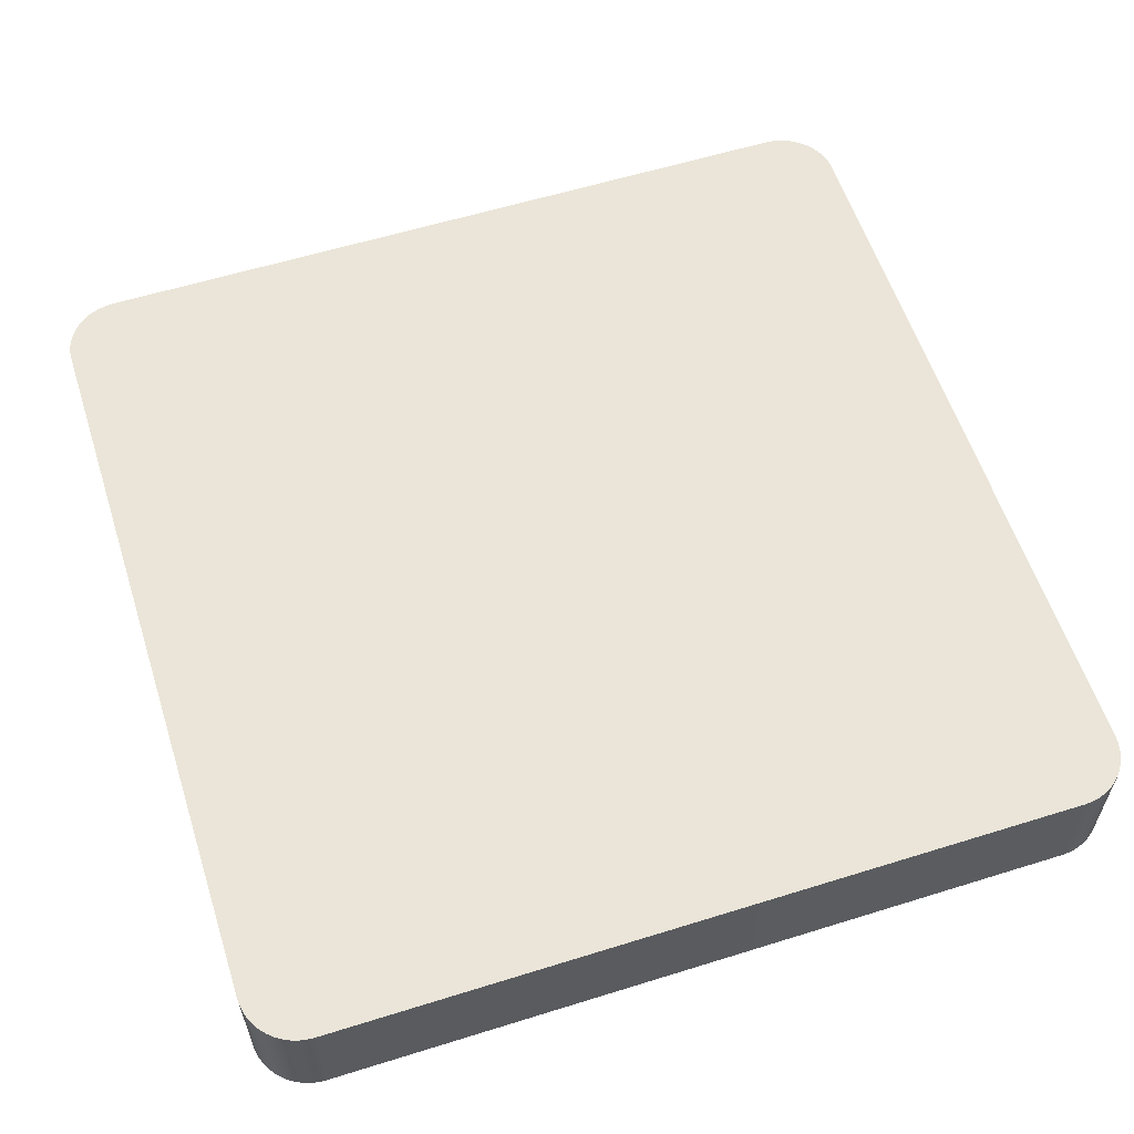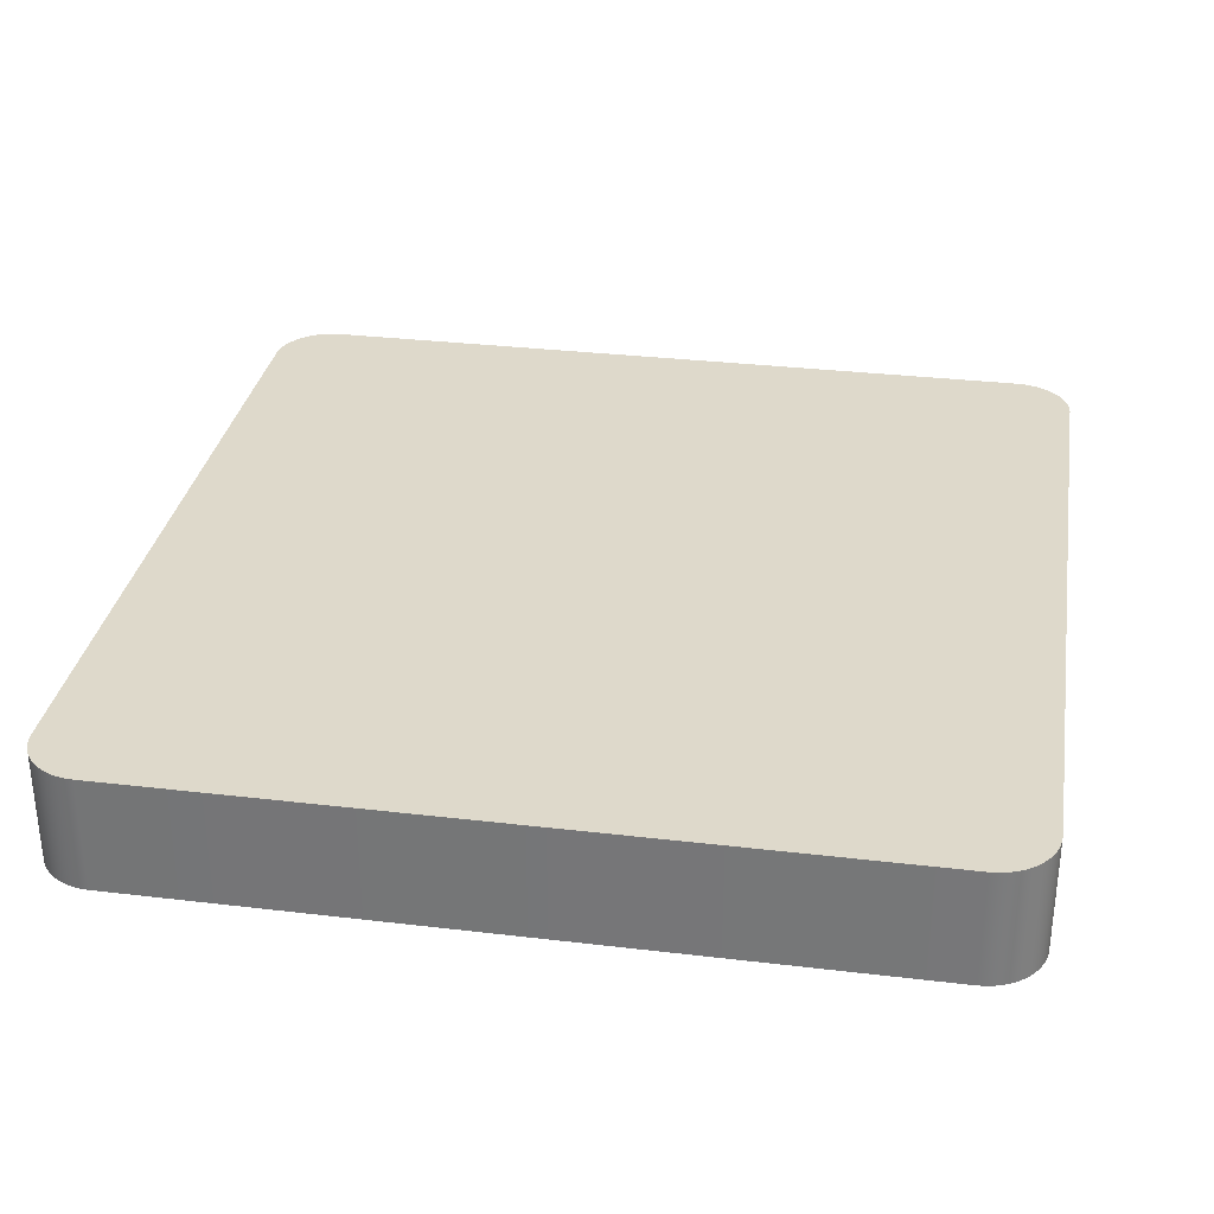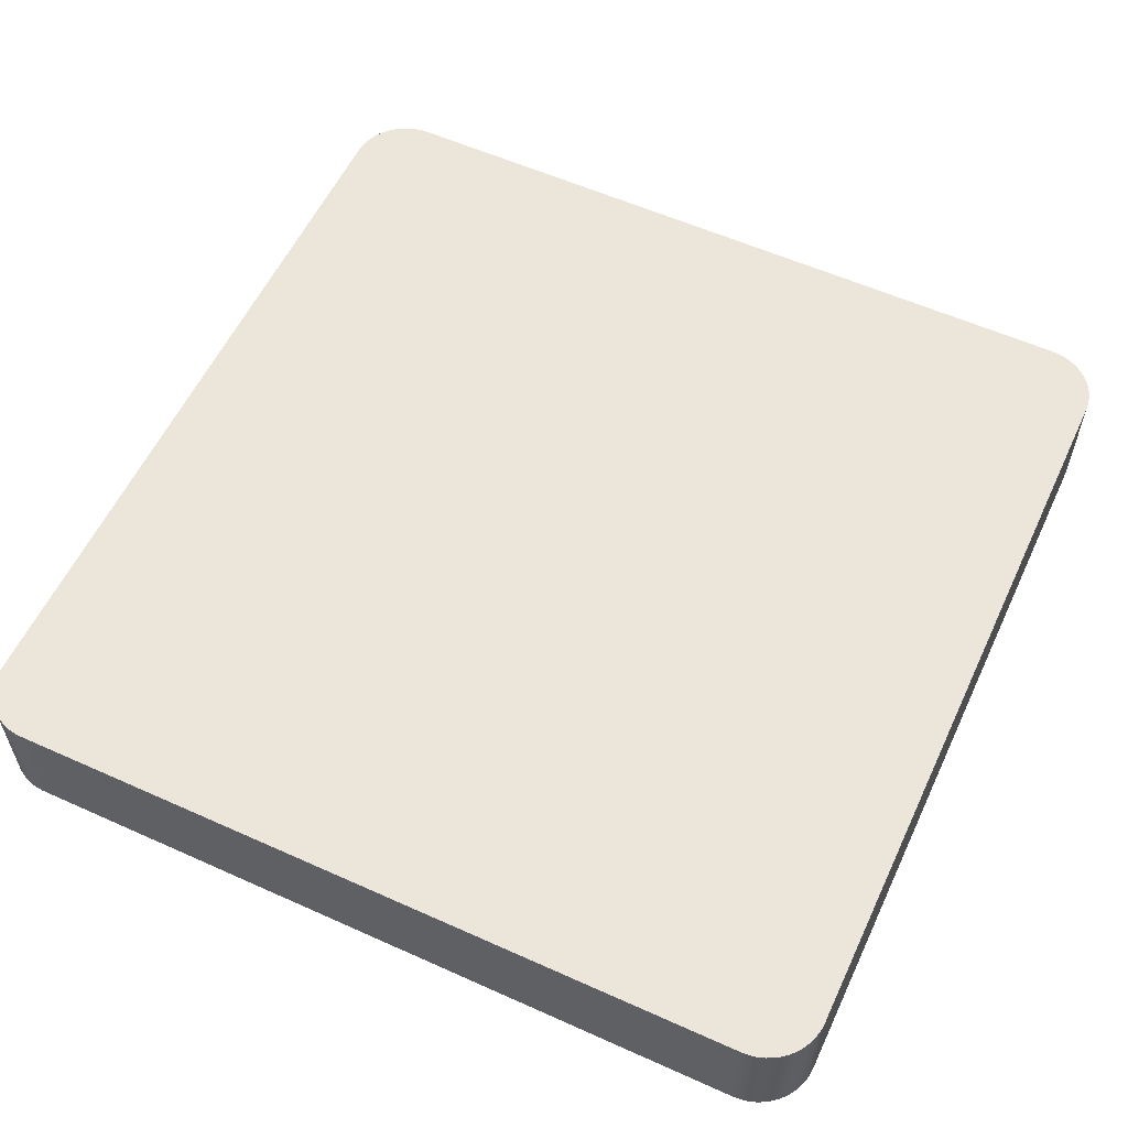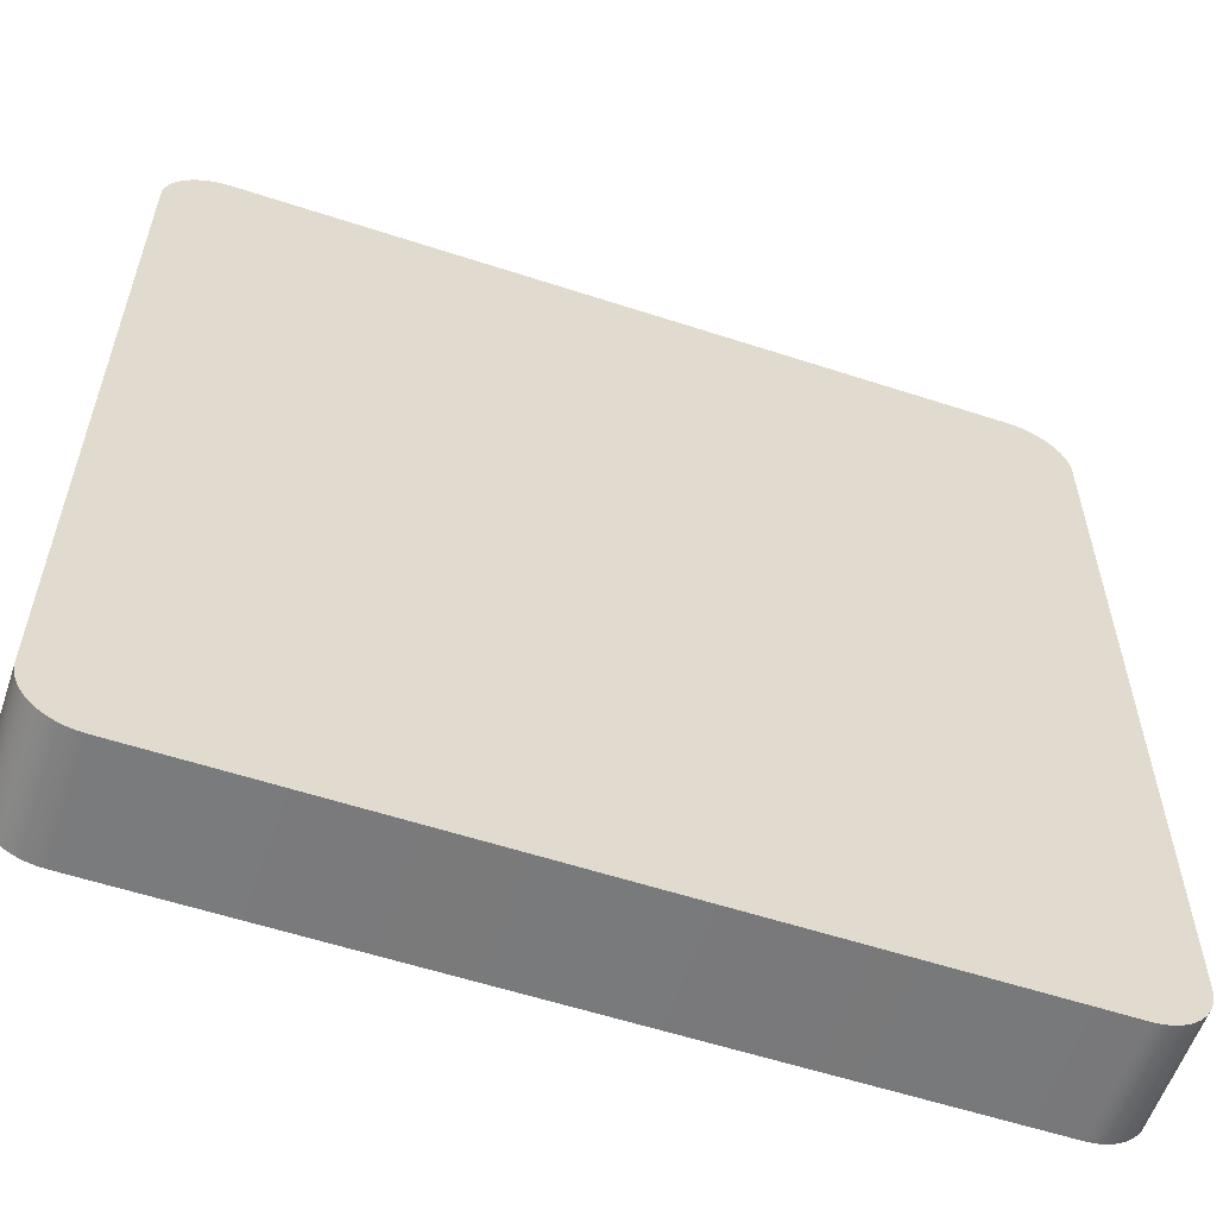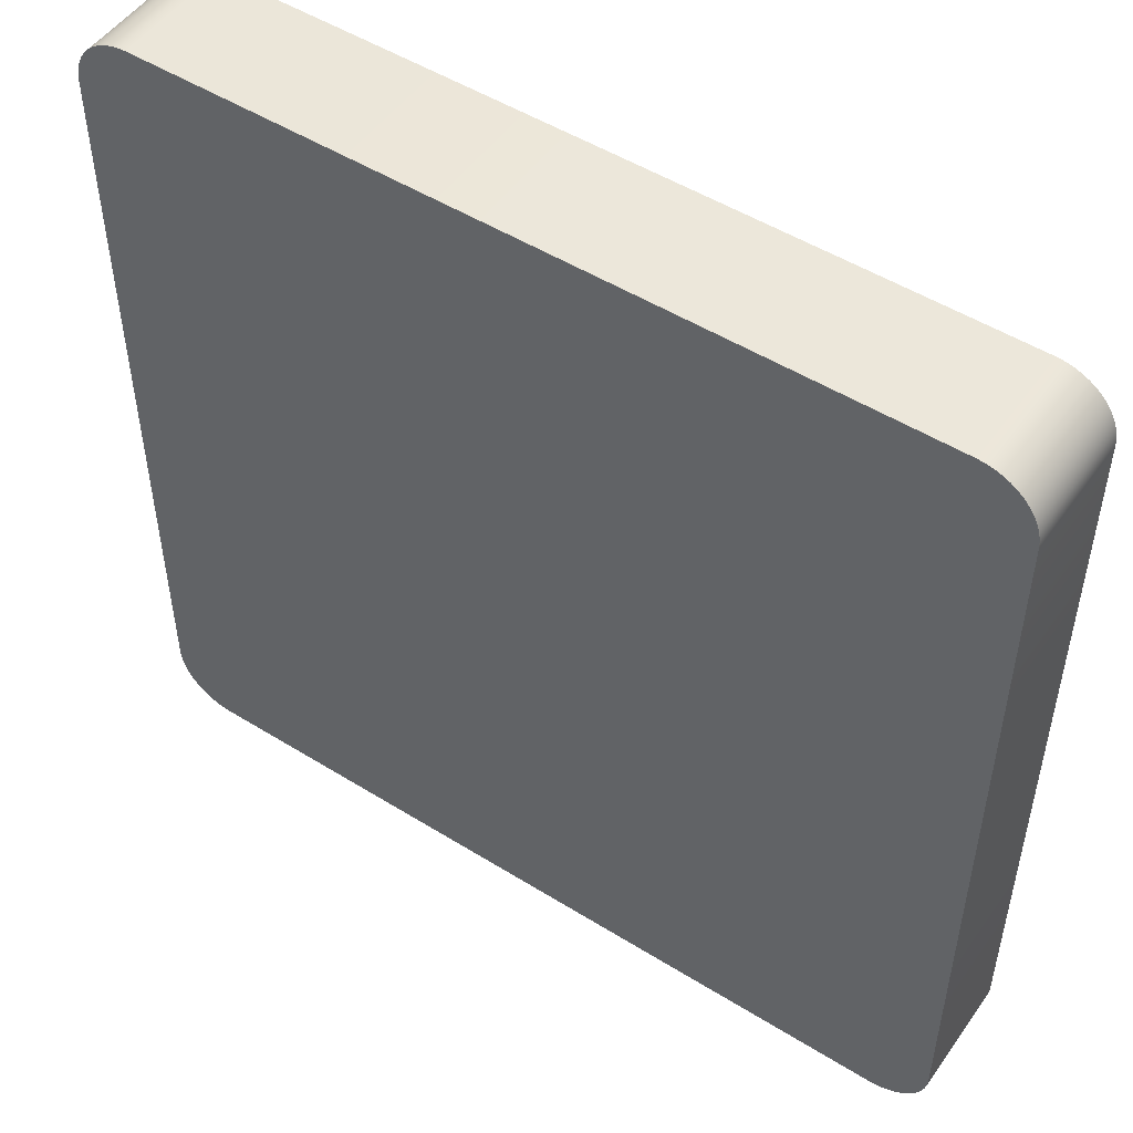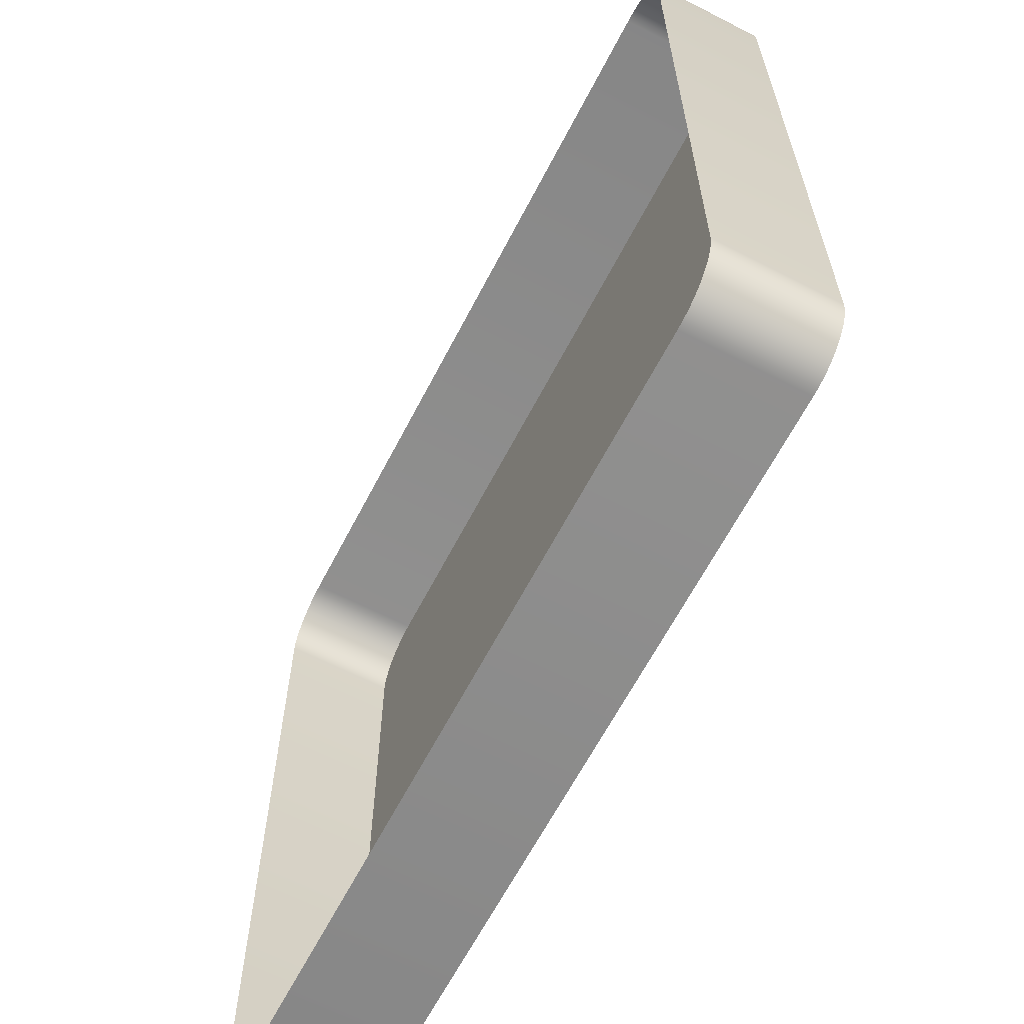
<metadata>
{"format":"obj","ext":"obj","renderer":"f3d","projection":"perspective","resolution":1024,"background":"white","views":[{"elev":58.7,"azim":-107.8,"up":"+Y"},{"elev":31.7,"azim":-170.5,"up":"+Y"},{"elev":57.5,"azim":-65.0,"up":"+Y"},{"elev":-58.0,"azim":161.3,"up":"+Z"},{"elev":50.7,"azim":-145.8,"up":"+Z"},{"elev":-64.0,"azim":62.6,"up":"+Z"}]}
</metadata>
<code>
o #ID2229
v 0.2654 0.01121 0.01046
v 0.2652 0.006883 0.01064
v 0.2654 0.006883 0.01046
v 0.2652 0.01121 0.01064
v 0.2656 0.006883 0.01025
v 0.2656 0.01121 0.01025
v 0.2336 0.01121 0.009211
v 0.2336 0.01121 -0.01919
v 0.2336 0.01121 0.008929
v 0.2336 0.01121 -0.01947
v 0.2337 0.01121 0.009489
v 0.2337 0.01121 -0.01975
v 0.2338 0.01121 0.009757
v 0.2338 0.01121 -0.02002
v 0.2339 0.01121 0.01001
v 0.2339 0.01121 -0.02027
v 0.2341 0.01121 0.01025
v 0.2341 0.01121 -0.02051
v 0.2343 0.01121 0.01046
v 0.2343 0.01121 -0.02072
v 0.2345 0.01121 0.01064
v 0.2345 0.01121 -0.02091
v 0.2347 0.01121 -0.02107
v 0.2347 0.01121 0.0108
v 0.235 0.01121 -0.02119
v 0.235 0.01121 0.01093
v 0.2352 0.01121 0.01102
v 0.2352 0.01121 -0.02128
v 0.2355 0.01121 0.01107
v 0.2355 0.01121 -0.02134
v 0.2358 0.01121 0.01109
v 0.2358 0.01121 -0.02136
v 0.2639 0.01121 0.01109
v 0.2639 0.01121 -0.02136
v 0.2642 0.01121 0.01107
v 0.2642 0.01121 -0.02134
v 0.2645 0.01121 0.01102
v 0.2645 0.01121 -0.02128
v 0.2647 0.01121 0.01093
v 0.2647 0.01121 -0.02119
v 0.265 0.01121 0.0108
v 0.265 0.01121 -0.02107
v 0.2652 0.01121 -0.02091
v 0.2652 0.01121 0.01064
v 0.2654 0.01121 -0.02072
v 0.2654 0.01121 0.01046
v 0.2656 0.01121 0.01025
v 0.2656 0.01121 -0.02051
v 0.2658 0.01121 0.01001
v 0.2658 0.01121 -0.02027
v 0.2659 0.01121 0.009757
v 0.2659 0.01121 -0.02002
v 0.266 0.01121 0.009489
v 0.266 0.01121 -0.01975
v 0.2661 0.01121 0.009211
v 0.2661 0.01121 -0.01947
v 0.2661 0.01121 0.008929
v 0.2661 0.01121 -0.01919
v 0.265 0.006883 0.0108
v 0.265 0.01121 0.0108
v 0.2658 0.006883 0.01001
v 0.2658 0.01121 0.01001
v 0.2661 0.006883 -0.01947
v 0.2661 0.01121 -0.01919
v 0.2661 0.006883 -0.01919
v 0.2661 0.01121 -0.01947
v 0.266 0.006883 -0.01975
v 0.266 0.01121 -0.01975
v 0.2659 0.006883 -0.02002
v 0.2659 0.01121 -0.02002
v 0.2658 0.006883 -0.02027
v 0.2658 0.01121 -0.02027
v 0.2656 0.006883 -0.02051
v 0.2656 0.01121 -0.02051
v 0.2654 0.006883 -0.02072
v 0.2654 0.01121 -0.02072
v 0.2652 0.01121 -0.02091
v 0.2652 0.006883 -0.02091
v 0.265 0.01121 -0.02107
v 0.265 0.006883 -0.02107
v 0.2647 0.01121 -0.02119
v 0.2647 0.006883 -0.02119
v 0.2645 0.01121 -0.02128
v 0.2645 0.006883 -0.02128
v 0.2642 0.01121 -0.02134
v 0.2642 0.006883 -0.02134
v 0.2639 0.01121 -0.02136
v 0.2639 0.006883 -0.02136
v 0.2358 0.01121 -0.02136
v 0.2358 0.006883 -0.02136
v 0.2355 0.01121 -0.02134
v 0.2355 0.006883 -0.02134
v 0.2352 0.01121 -0.02128
v 0.2352 0.006883 -0.02128
v 0.235 0.01121 -0.02119
v 0.235 0.006883 -0.02119
v 0.2347 0.01121 -0.02107
v 0.2347 0.006883 -0.02107
v 0.2345 0.01121 -0.02091
v 0.2345 0.006883 -0.02091
v 0.2343 0.01121 -0.02072
v 0.2343 0.006883 -0.02072
v 0.2341 0.006883 -0.02051
v 0.2341 0.01121 -0.02051
v 0.2339 0.006883 -0.02027
v 0.2339 0.01121 -0.02027
v 0.2338 0.006883 -0.02002
v 0.2338 0.01121 -0.02002
v 0.2337 0.006883 -0.01975
v 0.2337 0.01121 -0.01975
v 0.2336 0.006883 -0.01947
v 0.2336 0.01121 -0.01947
v 0.2336 0.006883 -0.01919
v 0.2336 0.01121 -0.01919
v 0.2336 0.006883 0.008929
v 0.2336 0.01121 0.008929
v 0.2336 0.006883 0.009211
v 0.2336 0.01121 0.009211
v 0.2337 0.006883 0.009489
v 0.2337 0.01121 0.009489
v 0.2338 0.006883 0.009757
v 0.2338 0.01121 0.009757
v 0.2339 0.006883 0.01001
v 0.2339 0.01121 0.01001
v 0.2341 0.006883 0.01025
v 0.2341 0.01121 0.01025
v 0.2343 0.006883 0.01046
v 0.2343 0.01121 0.01046
v 0.2345 0.01121 0.01064
v 0.2345 0.006883 0.01064
v 0.2347 0.01121 0.0108
v 0.2346 0.006883 0.01074
v 0.2347 0.006883 0.0108
v 0.235 0.01121 0.01093
v 0.235 0.006883 0.01093
v 0.2352 0.01121 0.01102
v 0.2352 0.006883 0.01102
v 0.2355 0.01121 0.01107
v 0.2355 0.006883 0.01107
v 0.2358 0.01121 0.01109
v 0.2358 0.006883 0.01109
v 0.2639 0.01121 0.01109
v 0.2639 0.006883 0.01109
v 0.2642 0.01121 0.01107
v 0.2642 0.006883 0.01107
v 0.2645 0.01121 0.01102
v 0.2645 0.006883 0.01102
v 0.2647 0.01121 0.01093
v 0.2647 0.006883 0.01093
v 0.2659 0.006883 0.009757
v 0.2659 0.01121 0.009757
v 0.266 0.006883 0.009489
v 0.266 0.01121 0.009489
v 0.2661 0.006883 0.009211
v 0.2661 0.01121 0.009211
v 0.2661 0.006883 0.008929
v 0.2661 0.01121 0.008929
f 1 2 3
f 3 2 1
f 2 1 4
f 4 1 2
f 5 1 3
f 3 1 5
f 1 5 6
f 6 5 1
f 7 8 9
f 9 8 7
f 8 7 10
f 10 7 8
f 10 7 11
f 11 7 10
f 10 11 12
f 12 11 10
f 12 11 13
f 13 11 12
f 12 13 14
f 14 13 12
f 14 13 15
f 15 13 14
f 14 15 16
f 16 15 14
f 16 15 17
f 17 15 16
f 16 17 18
f 18 17 16
f 18 17 19
f 19 17 18
f 18 19 20
f 20 19 18
f 20 19 21
f 21 19 20
f 20 21 22
f 22 21 20
f 22 21 23
f 23 21 22
f 23 21 24
f 24 21 23
f 23 24 25
f 25 24 23
f 25 24 26
f 26 24 25
f 25 26 27
f 27 26 25
f 25 27 28
f 28 27 25
f 28 27 29
f 29 27 28
f 28 29 30
f 30 29 28
f 30 29 31
f 31 29 30
f 30 31 32
f 32 31 30
f 32 31 33
f 33 31 32
f 32 33 34
f 34 33 32
f 34 33 35
f 35 33 34
f 34 35 36
f 36 35 34
f 36 35 37
f 37 35 36
f 36 37 38
f 38 37 36
f 38 37 39
f 39 37 38
f 38 39 40
f 40 39 38
f 40 39 41
f 41 39 40
f 40 41 42
f 42 41 40
f 42 41 43
f 43 41 42
f 43 41 44
f 44 41 43
f 43 44 45
f 45 44 43
f 45 44 46
f 46 44 45
f 45 46 47
f 47 46 45
f 45 47 48
f 48 47 45
f 48 47 49
f 49 47 48
f 48 49 50
f 50 49 48
f 50 49 51
f 51 49 50
f 50 51 52
f 52 51 50
f 52 51 53
f 53 51 52
f 52 53 54
f 54 53 52
f 54 53 55
f 55 53 54
f 54 55 56
f 56 55 54
f 56 55 57
f 57 55 56
f 56 57 58
f 58 57 56
f 4 59 2
f 2 59 4
f 59 4 60
f 60 4 59
f 61 6 5
f 5 6 61
f 6 61 62
f 62 61 6
f 63 64 65
f 65 64 63
f 64 63 66
f 66 63 64
f 67 66 63
f 63 66 67
f 66 67 68
f 68 67 66
f 69 68 67
f 67 68 69
f 68 69 70
f 70 69 68
f 71 70 69
f 69 70 71
f 70 71 72
f 72 71 70
f 73 72 71
f 71 72 73
f 72 73 74
f 74 73 72
f 75 74 73
f 73 74 75
f 74 75 76
f 76 75 74
f 77 75 78
f 78 75 77
f 75 77 76
f 76 77 75
f 79 78 80
f 80 78 79
f 78 79 77
f 77 79 78
f 81 80 82
f 82 80 81
f 80 81 79
f 79 81 80
f 83 82 84
f 84 82 83
f 82 83 81
f 81 83 82
f 85 84 86
f 86 84 85
f 84 85 83
f 83 85 84
f 87 86 88
f 88 86 87
f 86 87 85
f 85 87 86
f 89 88 90
f 90 88 89
f 88 89 87
f 87 89 88
f 91 90 92
f 92 90 91
f 90 91 89
f 89 91 90
f 93 92 94
f 94 92 93
f 92 93 91
f 91 93 92
f 95 94 96
f 96 94 95
f 94 95 93
f 93 95 94
f 97 96 98
f 98 96 97
f 96 97 95
f 95 97 96
f 99 98 100
f 100 98 99
f 98 99 97
f 97 99 98
f 101 100 102
f 102 100 101
f 100 101 99
f 99 101 100
f 101 103 104
f 104 103 101
f 103 101 102
f 102 101 103
f 104 105 106
f 106 105 104
f 105 104 103
f 103 104 105
f 106 107 108
f 108 107 106
f 107 106 105
f 105 106 107
f 108 109 110
f 110 109 108
f 109 108 107
f 107 108 109
f 110 111 112
f 112 111 110
f 111 110 109
f 109 110 111
f 112 113 114
f 114 113 112
f 113 112 111
f 111 112 113
f 114 115 116
f 116 115 114
f 115 114 113
f 113 114 115
f 116 117 118
f 118 117 116
f 117 116 115
f 115 116 117
f 118 119 120
f 120 119 118
f 119 118 117
f 117 118 119
f 120 121 122
f 122 121 120
f 121 120 119
f 119 120 121
f 122 123 124
f 124 123 122
f 123 122 121
f 121 122 123
f 124 125 126
f 126 125 124
f 125 124 123
f 123 124 125
f 126 127 128
f 128 127 126
f 127 126 125
f 125 126 127
f 129 127 130
f 130 127 129
f 127 129 128
f 128 129 127
f 131 132 133
f 133 132 131
f 132 131 130
f 130 131 132
f 130 131 129
f 129 131 130
f 134 133 135
f 135 133 134
f 133 134 131
f 131 134 133
f 136 135 137
f 137 135 136
f 135 136 134
f 134 136 135
f 138 137 139
f 139 137 138
f 137 138 136
f 136 138 137
f 140 139 141
f 141 139 140
f 139 140 138
f 138 140 139
f 142 141 143
f 143 141 142
f 141 142 140
f 140 142 141
f 144 143 145
f 145 143 144
f 143 144 142
f 142 144 143
f 146 145 147
f 147 145 146
f 145 146 144
f 144 146 145
f 148 147 149
f 149 147 148
f 147 148 146
f 146 148 147
f 60 149 59
f 59 149 60
f 149 60 148
f 148 60 149
f 150 62 61
f 61 62 150
f 62 150 151
f 151 150 62
f 152 151 150
f 150 151 152
f 151 152 153
f 153 152 151
f 154 153 152
f 152 153 154
f 153 154 155
f 155 154 153
f 156 155 154
f 154 155 156
f 155 156 157
f 157 156 155
f 65 157 156
f 156 157 65
f 157 65 64
f 64 65 157

</code>
